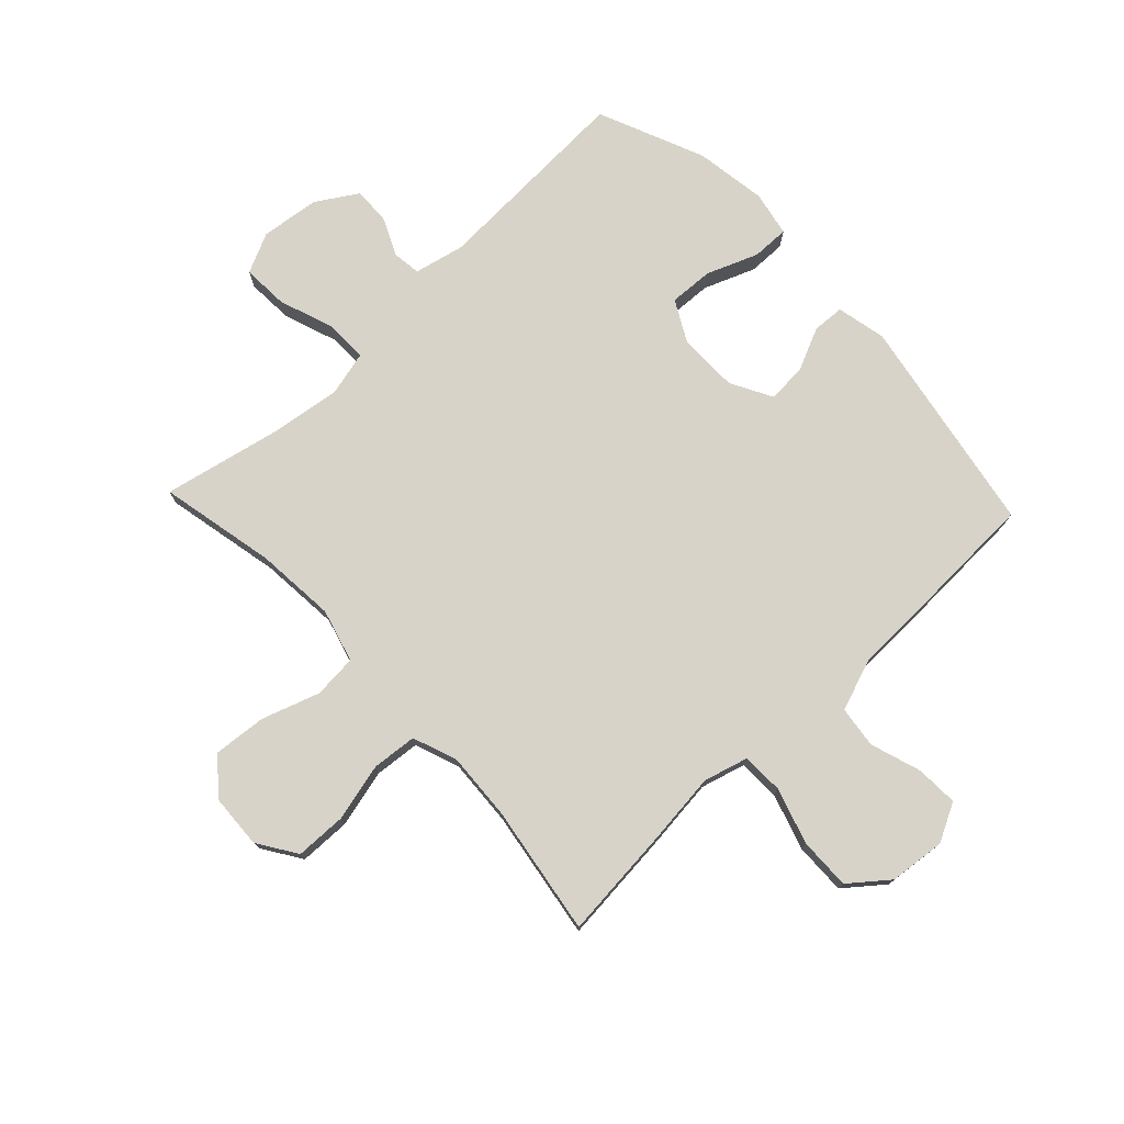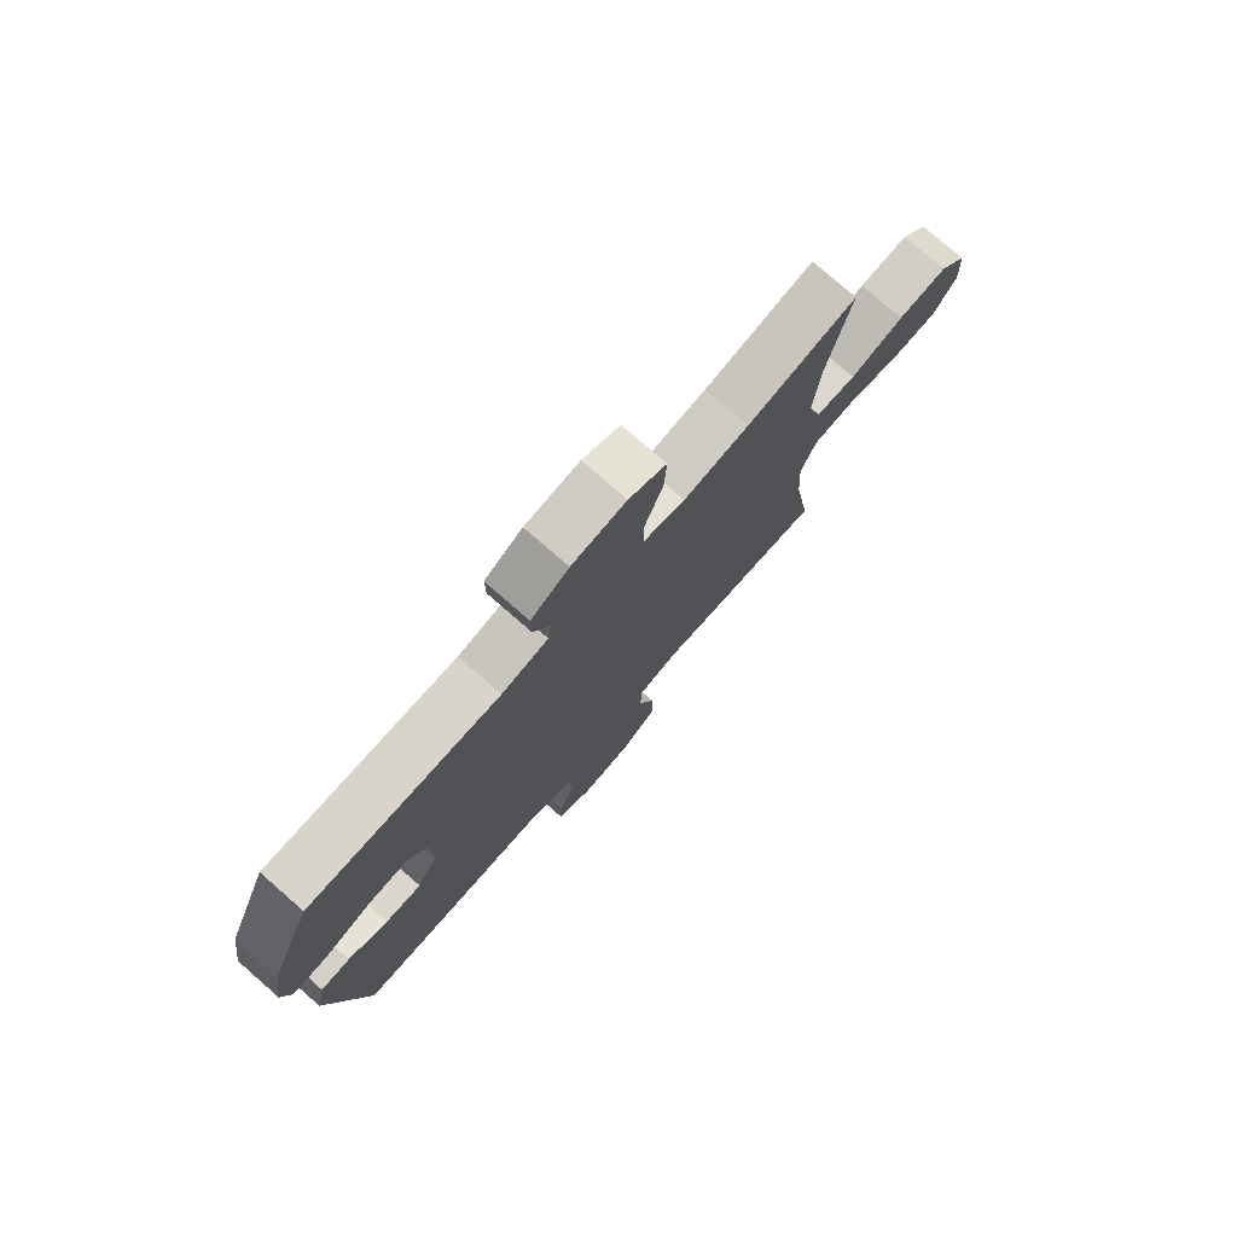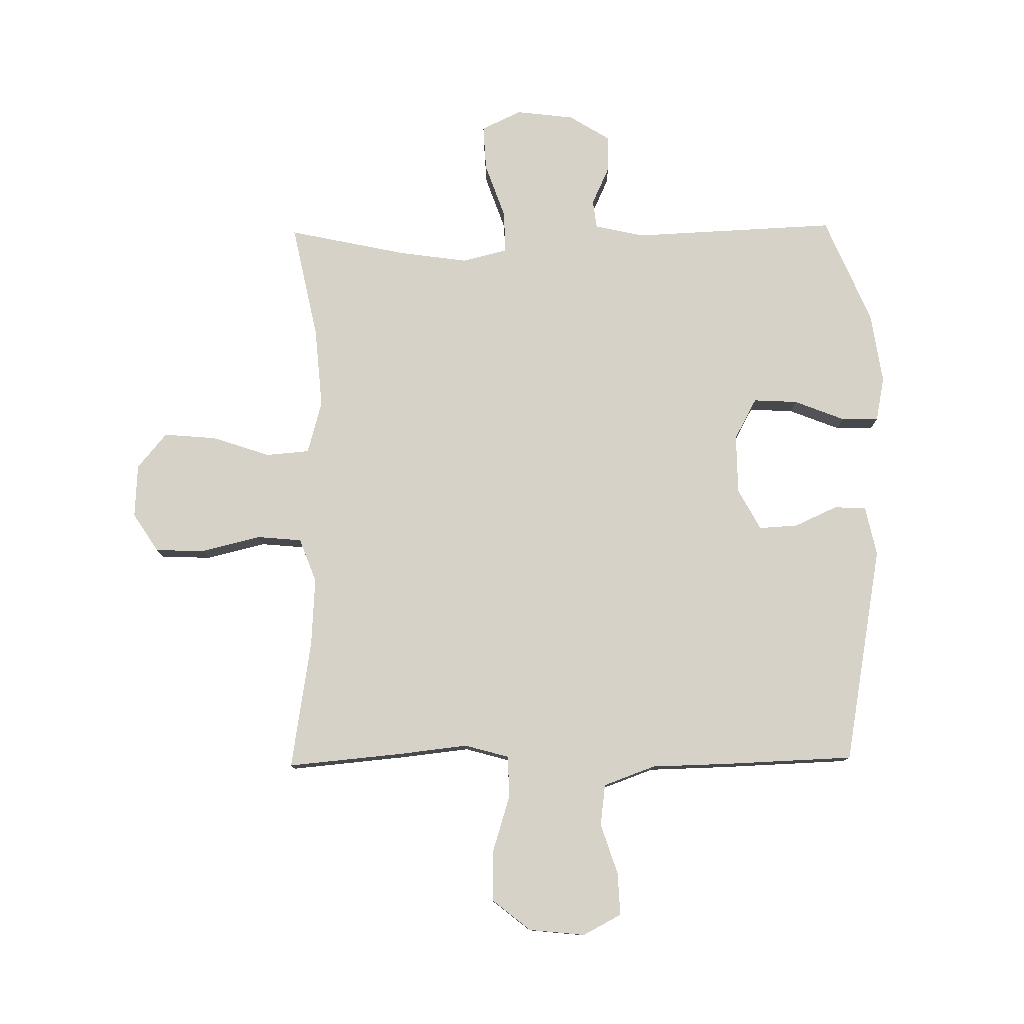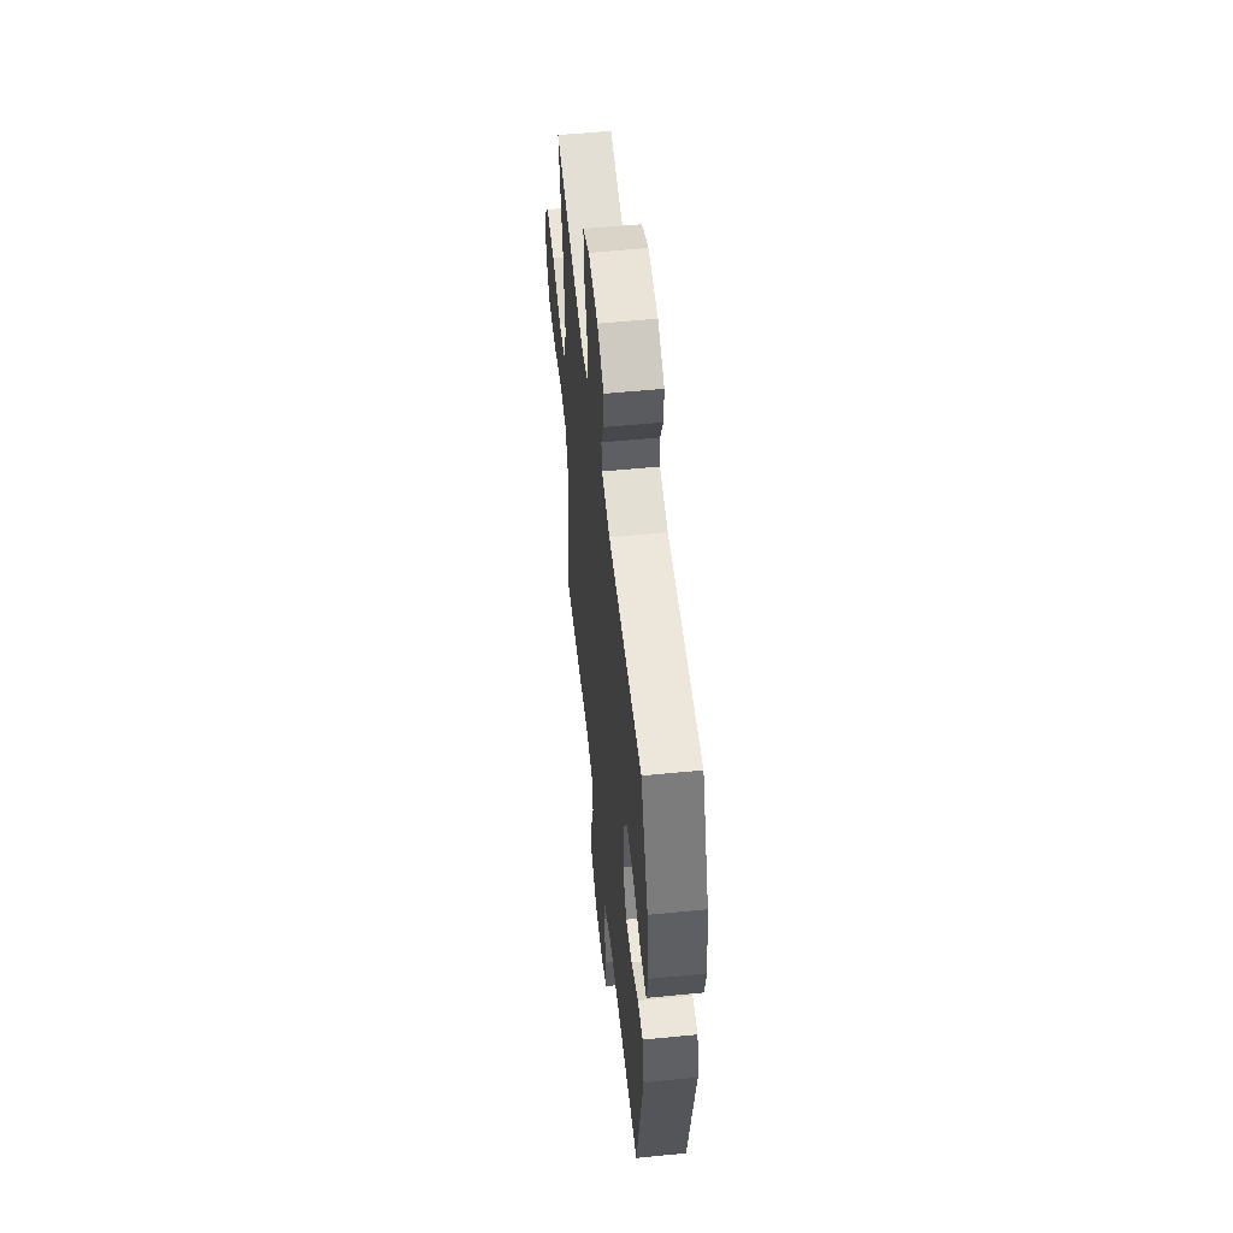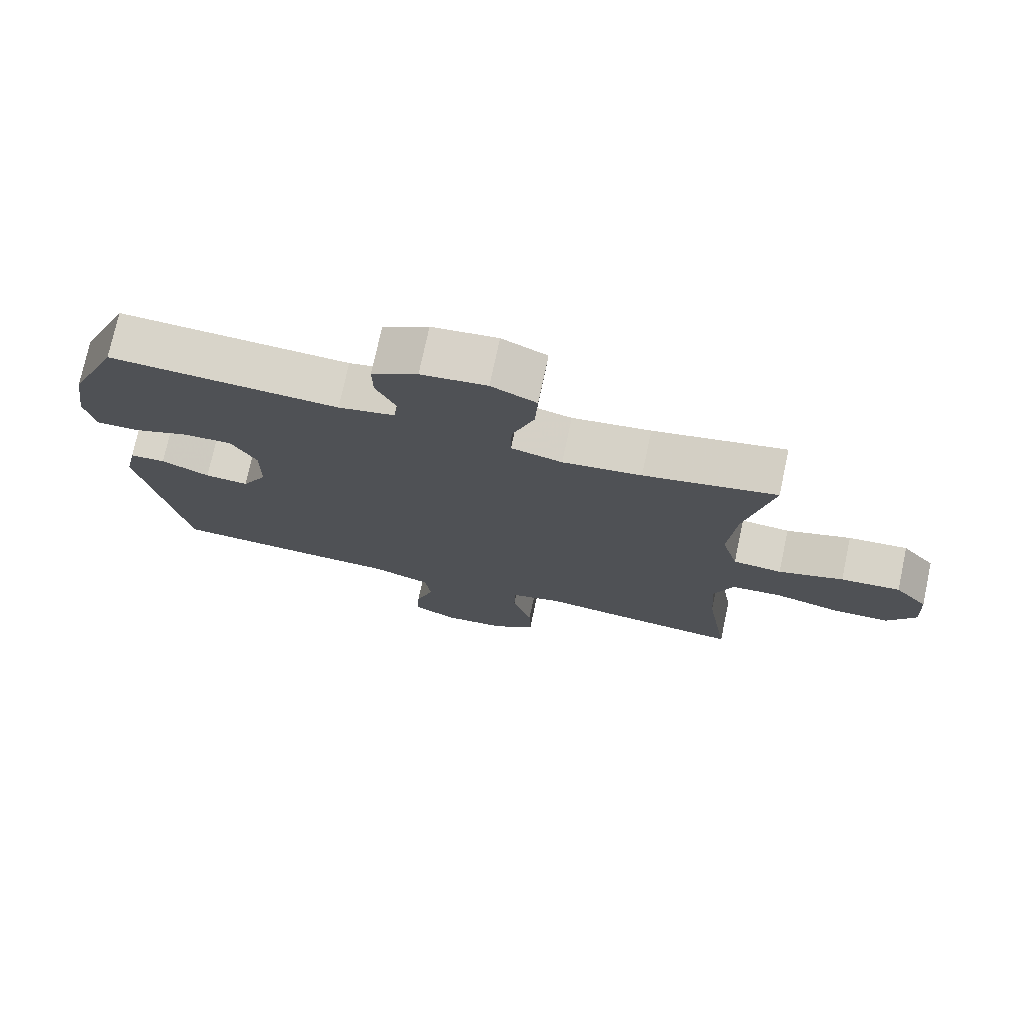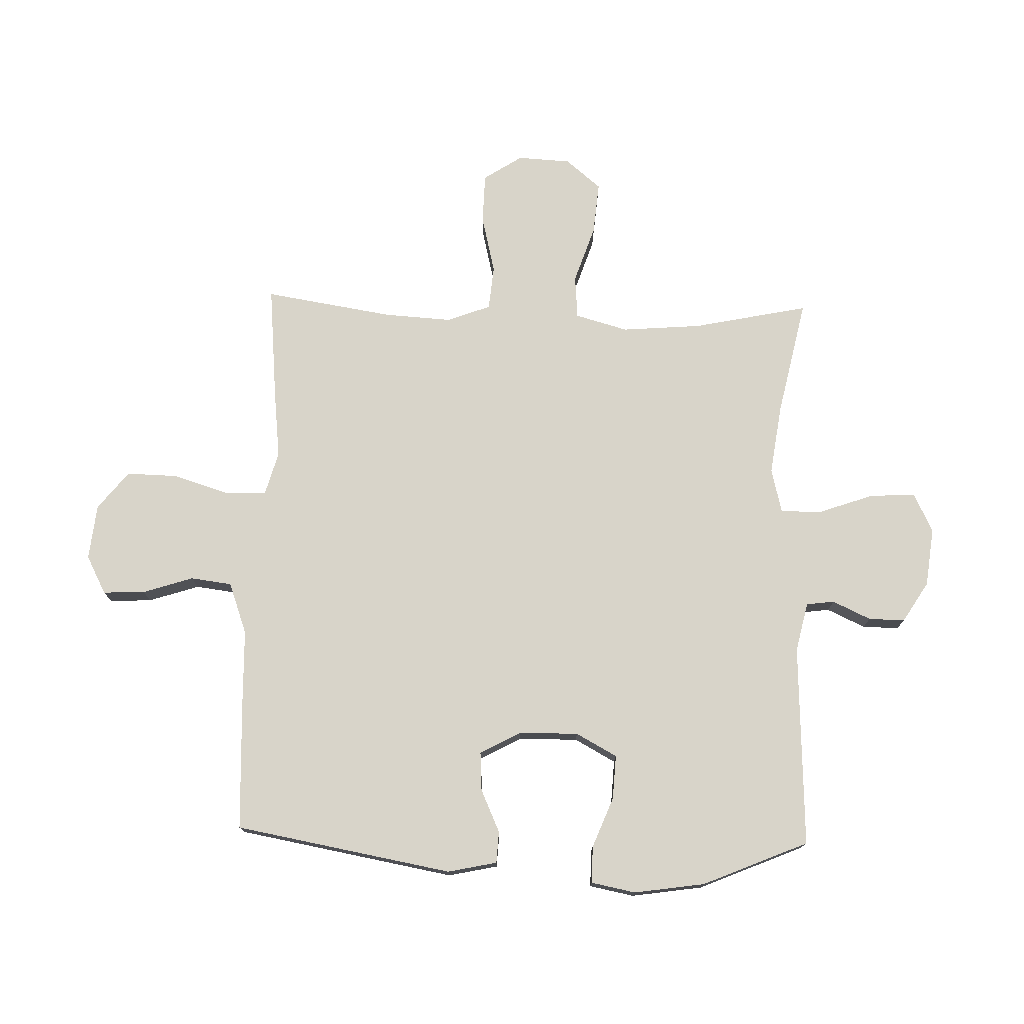
<metadata>
{"format":"obj","ext":"obj","renderer":"f3d","projection":"perspective","resolution":1024,"background":"white","views":[{"elev":76.0,"azim":136.6,"up":"+Y"},{"elev":77.0,"azim":-48.9,"up":"+Z"},{"elev":78.5,"azim":179.2,"up":"+Y"},{"elev":54.6,"azim":-96.0,"up":"+Z"},{"elev":75.0,"azim":12.1,"up":"+Z"},{"elev":75.3,"azim":-88.4,"up":"+Y"}]}
</metadata>
<code>
v 0.5 0.07 -0.5
v 0.303 0.07 -0.482
v 0.187 0.07 -0.469
v 0.112 0.07 -0.49
v 0.11 0.07 -0.56
v 0.14 0.07 -0.656
v 0.142 0.07 -0.743
v 0.077 0.07 -0.795
v -0.018 0.07 -0.805
v -0.083 0.07 -0.771
v -0.08 0.07 -0.699
v -0.052 0.07 -0.613
v -0.061 0.07 -0.543
v -0.149 0.07 -0.511
v -0.282 0.07 -0.508
v -0.5 0.07 -0.5
v -0.567 0.07 -0.129
v -0.549 0.07 -0.045
v -0.495 0.07 -0.042
v -0.422 0.07 -0.075
v -0.356 0.07 -0.079
v -0.318 0.07 -0.009
v -0.317 0.07 0.092
v -0.355 0.07 0.162
v -0.43 0.07 0.158
v -0.516 0.07 0.124
v -0.579 0.07 0.123
v -0.594 0.07 0.199
v -0.576 0.07 0.32
v -0.5 0.07 0.5
v -0.154 0.07 0.485
v -0.069 0.07 0.504
v -0.063 0.07 0.552
v -0.093 0.07 0.617
v -0.094 0.07 0.679
v -0.025 0.07 0.722
v 0.074 0.07 0.734
v 0.142 0.07 0.702
v 0.138 0.07 0.624
v 0.105 0.07 0.53
v 0.104 0.07 0.459
v 0.181 0.07 0.44
v 0.3 0.07 0.457
v 0.5 0.07 0.5
v 0.459 0.07 0.303
v 0.448 0.07 0.167
v 0.473 0.07 0.077
v 0.547 0.07 0.071
v 0.645 0.07 0.104
v 0.735 0.07 0.112
v 0.785 0.07 0.052
v 0.79 0.07 -0.039
v 0.747 0.07 -0.105
v 0.661 0.07 -0.107
v 0.562 0.07 -0.083
v 0.486 0.07 -0.09
v 0.458 0.07 -0.165
v 0.465 0.07 -0.28
v 0.5 0 -0.5
v 0.303 0 -0.482
v 0.187 0 -0.469
v 0.112 0 -0.49
v 0.11 0 -0.56
v 0.14 0 -0.656
v 0.142 0 -0.743
v 0.077 0 -0.795
v -0.018 0 -0.805
v -0.083 0 -0.771
v -0.08 0 -0.699
v -0.052 0 -0.613
v -0.061 0 -0.543
v -0.149 0 -0.511
v -0.282 0 -0.508
v -0.5 0 -0.5
v -0.567 0 -0.129
v -0.549 0 -0.045
v -0.495 0 -0.042
v -0.422 0 -0.075
v -0.356 0 -0.079
v -0.318 0 -0.009
v -0.317 0 0.092
v -0.355 0 0.162
v -0.43 0 0.158
v -0.516 0 0.124
v -0.579 0 0.123
v -0.594 0 0.199
v -0.576 0 0.32
v -0.5 0 0.5
v -0.154 0 0.485
v -0.069 0 0.504
v -0.063 0 0.552
v -0.093 0 0.617
v -0.094 0 0.679
v -0.025 0 0.722
v 0.074 0 0.734
v 0.142 0 0.702
v 0.138 0 0.624
v 0.105 0 0.53
v 0.104 0 0.459
v 0.181 0 0.44
v 0.3 0 0.457
v 0.5 0 0.5
v 0.459 0 0.303
v 0.448 0 0.167
v 0.473 0 0.077
v 0.547 0 0.071
v 0.645 0 0.104
v 0.735 0 0.112
v 0.785 0 0.052
v 0.79 0 -0.039
v 0.747 0 -0.105
v 0.661 0 -0.107
v 0.562 0 -0.083
v 0.486 0 -0.09
v 0.458 0 -0.165
v 0.465 0 -0.28
f 53 54 55
f 52 53 55
f 51 52 55
f 50 51 55
f 49 50 55
f 48 49 55
f 47 48 55 56
f 46 47 56 57
f 43 44 45
f 42 43 45 46
f 41 42 46 57
f 38 39 40
f 37 38 40
f 36 37 40
f 35 36 40
f 34 35 40
f 33 34 40
f 32 33 40 41
f 41 57 58
f 32 41 58
f 31 32 58
f 29 30 31
f 28 29 31
f 27 28 31
f 26 27 31
f 25 26 31
f 18 19 20
f 17 18 20
f 16 17 20
f 15 16 20
f 14 15 20
f 13 14 20 21
f 10 11 12
f 9 10 12
f 8 9 12
f 7 8 12
f 6 7 12
f 5 6 12
f 4 5 12 13
f 1 2 3
f 58 1 3
f 31 58 3
f 24 25 31
f 31 3 4
f 24 31 4
f 23 24 4
f 22 23 4 13
f 13 21 22
f 113 112 111
f 113 111 110
f 113 110 109
f 113 109 108
f 113 108 107
f 113 107 106
f 114 113 106 105
f 115 114 105 104
f 103 102 101
f 104 103 101 100
f 115 104 100 99
f 98 97 96
f 98 96 95
f 98 95 94
f 98 94 93
f 98 93 92
f 98 92 91
f 99 98 91 90
f 116 115 99
f 116 99 90
f 116 90 89
f 89 88 87
f 89 87 86
f 89 86 85
f 89 85 84
f 89 84 83
f 78 77 76
f 78 76 75
f 78 75 74
f 78 74 73
f 78 73 72
f 79 78 72 71
f 70 69 68
f 70 68 67
f 70 67 66
f 70 66 65
f 70 65 64
f 70 64 63
f 71 70 63 62
f 61 60 59
f 61 59 116
f 61 116 89
f 89 83 82
f 62 61 89
f 62 89 82
f 62 82 81
f 71 62 81 80
f 80 79 71
f 1 59 60 2
f 2 60 61 3
f 3 61 62 4
f 4 62 63 5
f 5 63 64 6
f 6 64 65 7
f 7 65 66 8
f 8 66 67 9
f 9 67 68 10
f 10 68 69 11
f 11 69 70 12
f 12 70 71 13
f 13 71 72 14
f 14 72 73 15
f 15 73 74 16
f 16 74 75 17
f 17 75 76 18
f 18 76 77 19
f 19 77 78 20
f 20 78 79 21
f 21 79 80 22
f 22 80 81 23
f 23 81 82 24
f 24 82 83 25
f 25 83 84 26
f 26 84 85 27
f 27 85 86 28
f 28 86 87 29
f 29 87 88 30
f 30 88 89 31
f 31 89 90 32
f 32 90 91 33
f 33 91 92 34
f 34 92 93 35
f 35 93 94 36
f 36 94 95 37
f 37 95 96 38
f 38 96 97 39
f 39 97 98 40
f 40 98 99 41
f 41 99 100 42
f 42 100 101 43
f 43 101 102 44
f 44 102 103 45
f 45 103 104 46
f 46 104 105 47
f 47 105 106 48
f 48 106 107 49
f 49 107 108 50
f 50 108 109 51
f 51 109 110 52
f 52 110 111 53
f 53 111 112 54
f 54 112 113 55
f 55 113 114 56
f 56 114 115 57
f 57 115 116 58
f 58 116 59 1

</code>
